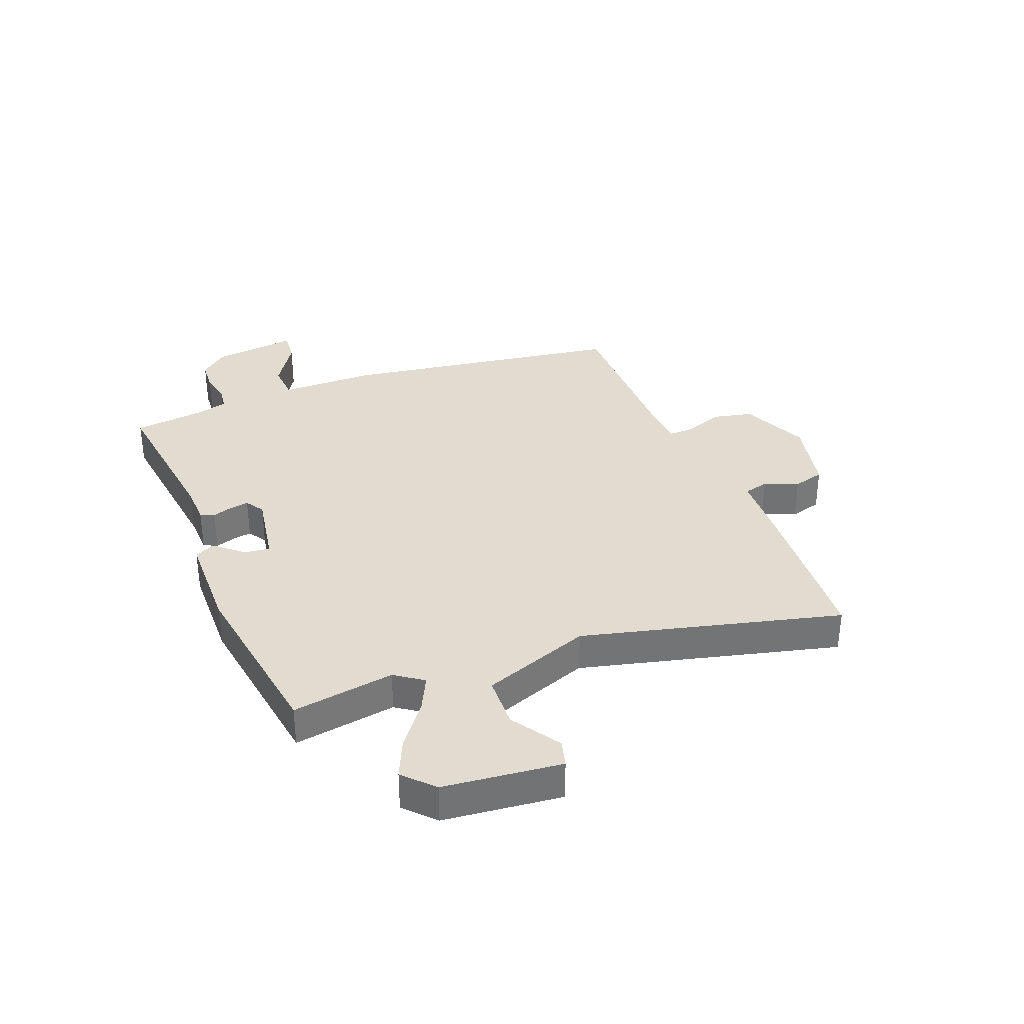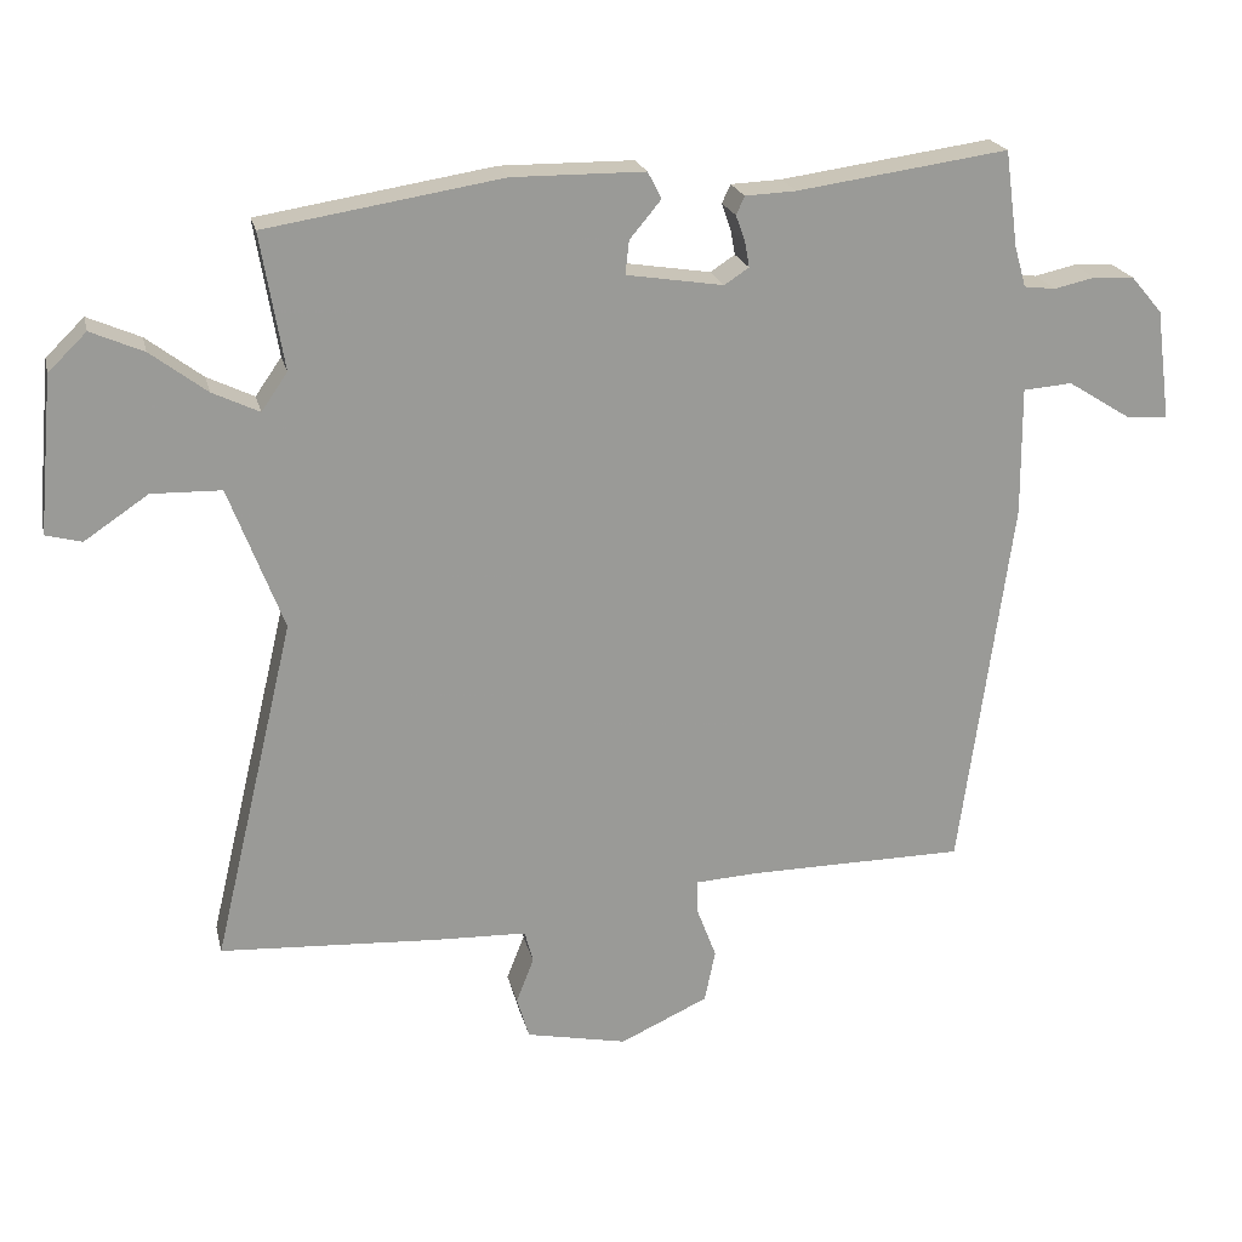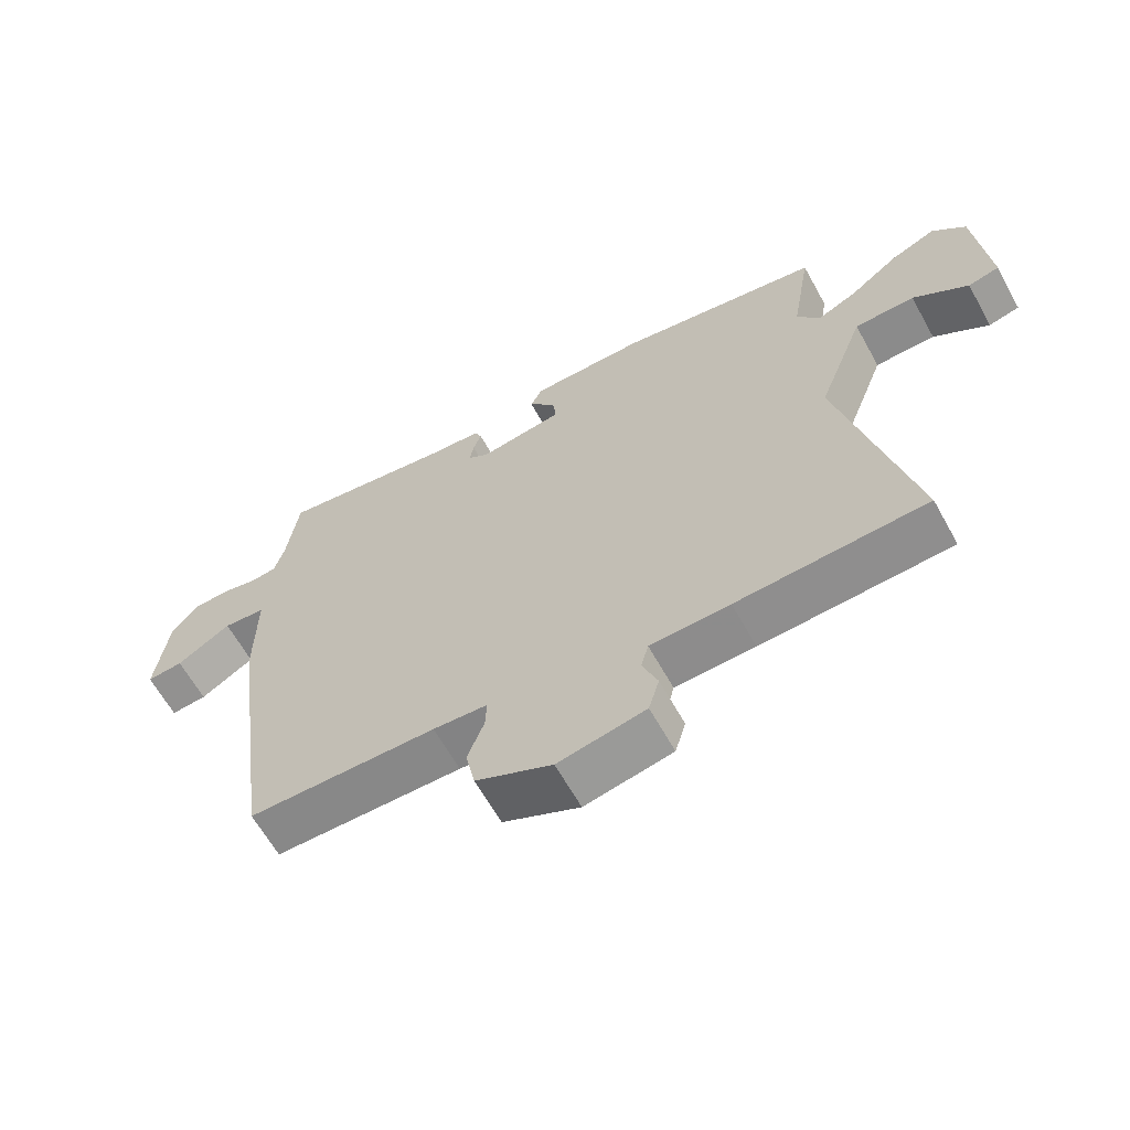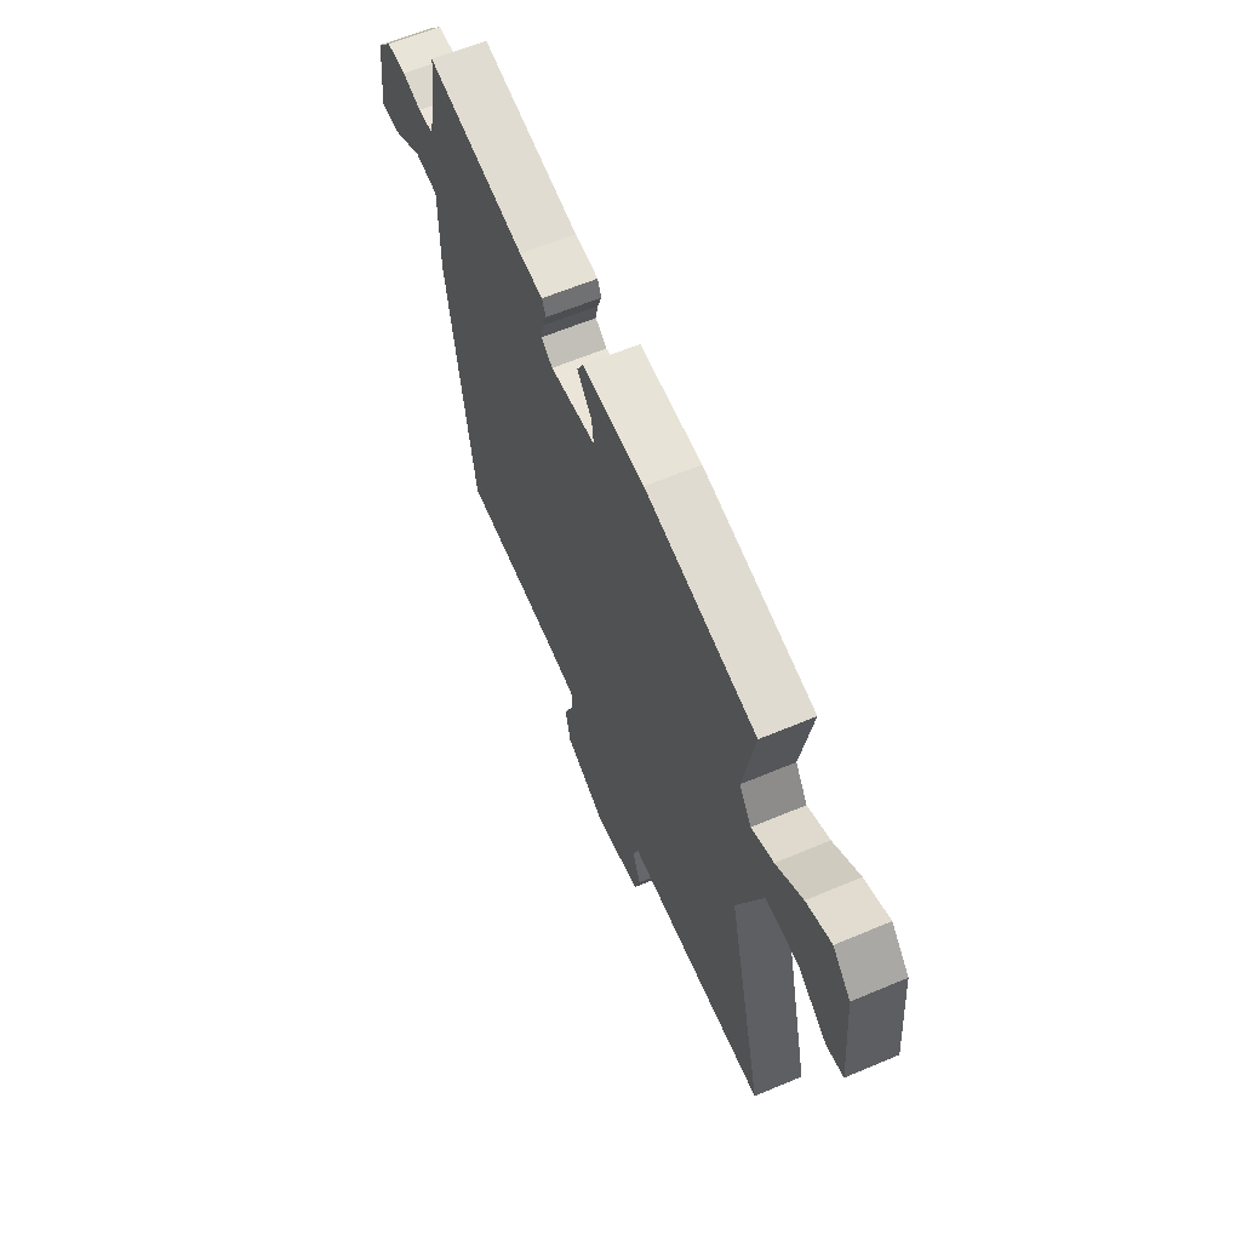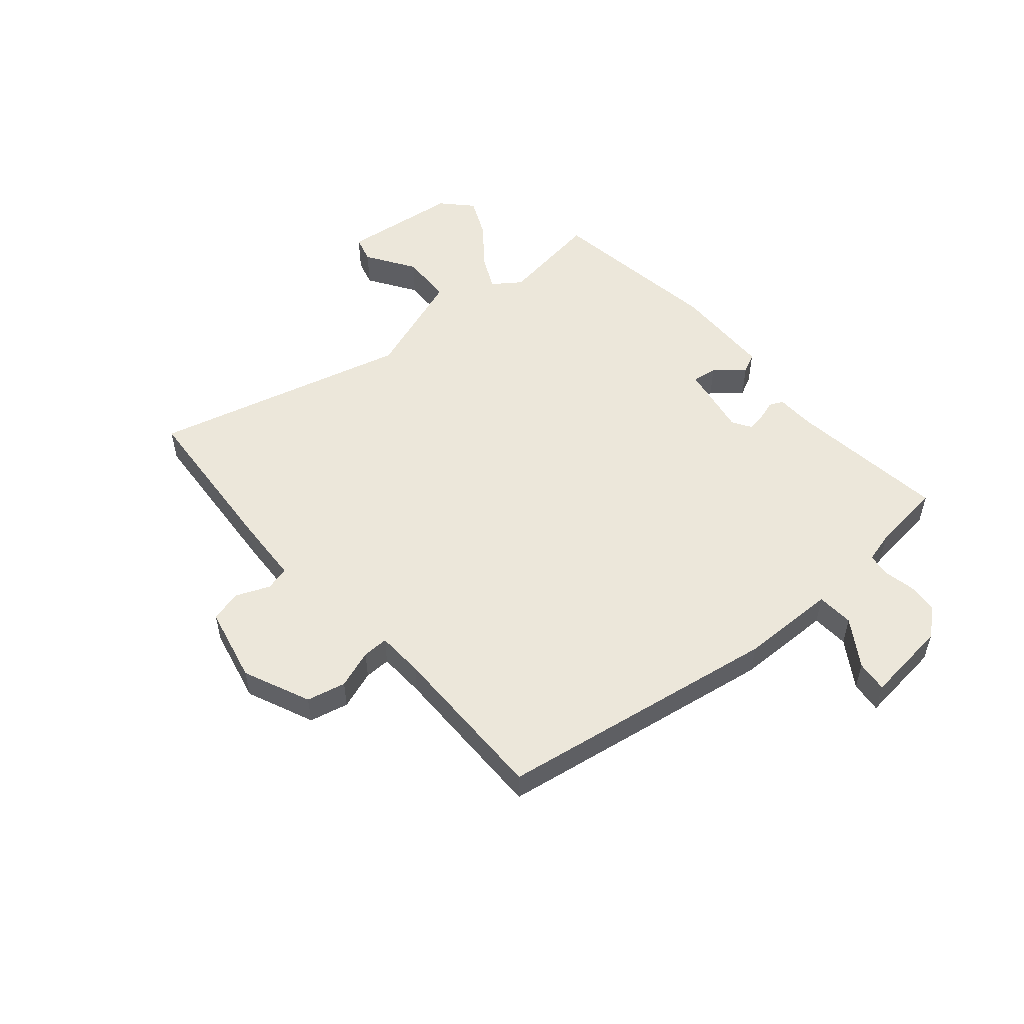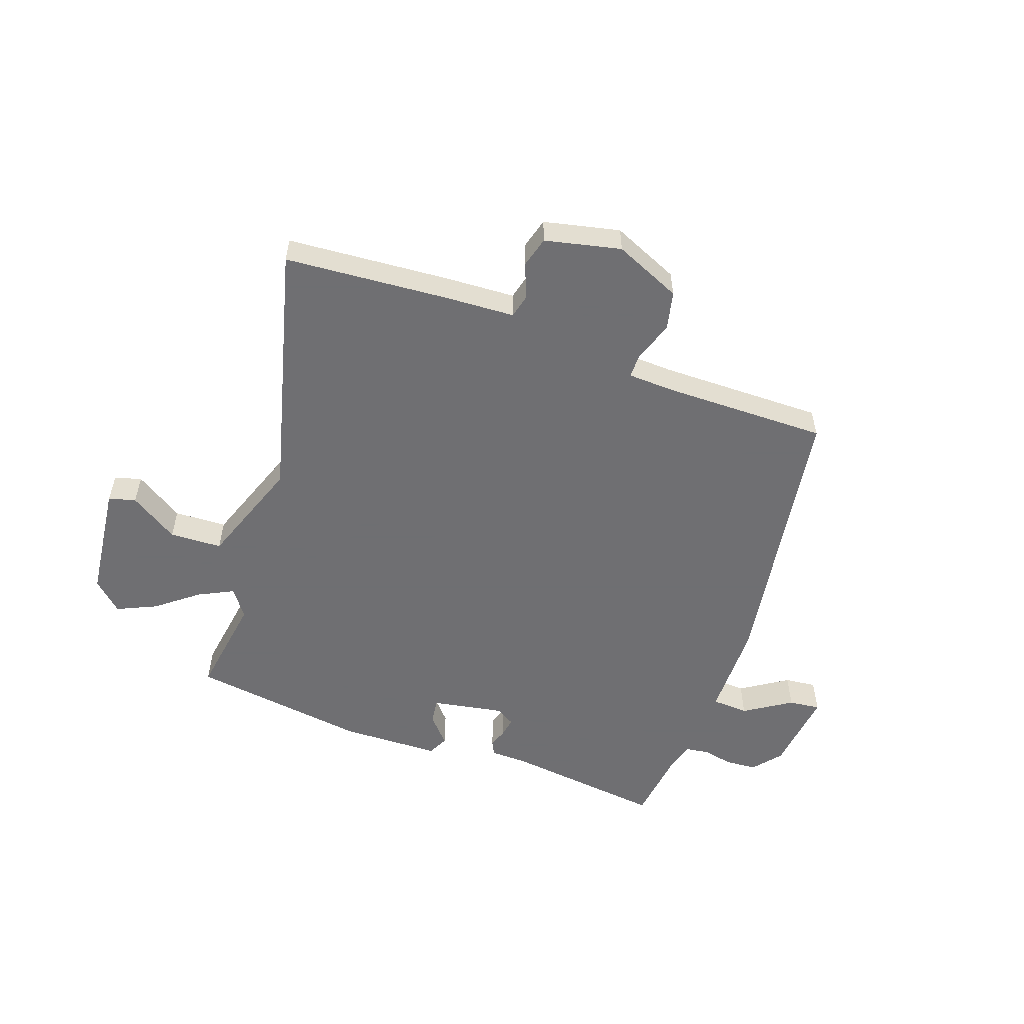
<metadata>
{"format":"obj","ext":"obj","renderer":"f3d","projection":"perspective","resolution":1024,"background":"white","views":[{"elev":34.4,"azim":69.3,"up":"+Y"},{"elev":20.9,"azim":167.3,"up":"+Z"},{"elev":-63.2,"azim":29.0,"up":"+Z"},{"elev":62.3,"azim":66.9,"up":"+Z"},{"elev":53.0,"azim":-129.5,"up":"+Y"},{"elev":-54.7,"azim":161.5,"up":"+Y"}]}
</metadata>
<code>
v 0.481 0.07 0.439
v 0.451 0.07 0.262
v 0.485 0.07 0.213
v 0.546 0.07 0.242
v 0.619 0.07 0.297
v 0.688 0.07 0.327
v 0.738 0.07 0.278
v 0.757 0.07 0.074
v 0.71 0.07 0.062
v 0.627 0.07 0.118
v 0.536 0.07 0.116
v 0.465 0.07 -0.07
v 0.571 0.07 -0.517
v 0.286 0.07 -0.533
v 0.166 0.07 -0.537
v 0.155 0.07 -0.579
v 0.178 0.07 -0.638
v 0.162 0.07 -0.692
v 0.03 0.07 -0.719
v -0.085 0.07 -0.666
v -0.099 0.07 -0.598
v -0.074 0.07 -0.532
v -0.072 0.07 -0.487
v -0.154 0.07 -0.482
v -0.438 0.07 -0.479
v -0.506 0.07 0.011
v -0.505 0.07 0.178
v -0.569 0.07 0.183
v -0.651 0.07 0.132
v -0.706 0.07 0.127
v -0.687 0.07 0.272
v -0.646 0.07 0.32
v -0.592 0.07 0.323
v -0.539 0.07 0.311
v -0.498 0.07 0.316
v -0.483 0.07 0.369
v -0.466 0.07 0.494
v -0.19 0.07 0.455
v -0.124 0.07 0.452
v -0.113 0.07 0.428
v -0.125 0.07 0.394
v -0.131 0.07 0.361
v -0.099 0.07 0.34
v 0.028 0.07 0.36
v 0.023 0.07 0.404
v -0.018 0.07 0.453
v 0 0.07 0.488
v 0.173 0.07 0.489
v 0.481 0 0.439
v 0.451 0 0.262
v 0.485 0 0.213
v 0.546 0 0.242
v 0.619 0 0.297
v 0.688 0 0.327
v 0.738 0 0.278
v 0.757 0 0.074
v 0.71 0 0.062
v 0.627 0 0.118
v 0.536 0 0.116
v 0.465 0 -0.07
v 0.571 0 -0.517
v 0.286 0 -0.533
v 0.166 0 -0.537
v 0.155 0 -0.579
v 0.178 0 -0.638
v 0.162 0 -0.692
v 0.03 0 -0.719
v -0.085 0 -0.666
v -0.099 0 -0.598
v -0.074 0 -0.532
v -0.072 0 -0.487
v -0.154 0 -0.482
v -0.438 0 -0.479
v -0.506 0 0.011
v -0.505 0 0.178
v -0.569 0 0.183
v -0.651 0 0.132
v -0.706 0 0.127
v -0.687 0 0.272
v -0.646 0 0.32
v -0.592 0 0.323
v -0.539 0 0.311
v -0.498 0 0.316
v -0.483 0 0.369
v -0.466 0 0.494
v -0.19 0 0.455
v -0.124 0 0.452
v -0.113 0 0.428
v -0.125 0 0.394
v -0.131 0 0.361
v -0.099 0 0.34
v 0.028 0 0.36
v 0.023 0 0.404
v -0.018 0 0.453
v 0 0 0.488
v 0.173 0 0.489
f 48 1 2
f 47 48 2
f 46 47 2
f 45 46 2
f 44 45 2 3
f 43 44 3
f 38 39 40 41
f 38 41 42
f 37 38 42
f 36 37 42
f 35 36 42 43
f 32 33 34
f 31 32 34
f 30 31 34
f 29 30 34
f 28 29 34
f 35 43 3
f 34 35 3
f 28 34 3
f 27 28 3
f 26 27 3
f 25 26 3
f 24 25 3
f 20 21 22
f 19 20 22
f 18 19 22
f 17 18 22
f 16 17 22
f 15 16 22 23
f 14 15 23
f 13 14 23
f 12 13 23
f 24 3 4
f 23 24 4
f 12 23 4
f 11 12 4
f 8 9 10
f 7 8 10
f 7 10 11
f 6 7 11
f 5 6 11
f 4 5 11
f 50 49 96
f 50 96 95
f 50 95 94
f 50 94 93
f 51 50 93 92
f 51 92 91
f 89 88 87 86
f 90 89 86
f 90 86 85
f 90 85 84
f 91 90 84 83
f 82 81 80
f 82 80 79
f 82 79 78
f 82 78 77
f 82 77 76
f 51 91 83
f 51 83 82
f 51 82 76
f 51 76 75
f 51 75 74
f 51 74 73
f 51 73 72
f 70 69 68
f 70 68 67
f 70 67 66
f 70 66 65
f 70 65 64
f 71 70 64 63
f 71 63 62
f 71 62 61
f 71 61 60
f 52 51 72
f 52 72 71
f 52 71 60
f 52 60 59
f 58 57 56
f 58 56 55
f 59 58 55
f 59 55 54
f 59 54 53
f 59 53 52
f 1 49 50 2
f 2 50 51 3
f 3 51 52 4
f 4 52 53 5
f 5 53 54 6
f 6 54 55 7
f 7 55 56 8
f 8 56 57 9
f 9 57 58 10
f 10 58 59 11
f 11 59 60 12
f 12 60 61 13
f 13 61 62 14
f 14 62 63 15
f 15 63 64 16
f 16 64 65 17
f 17 65 66 18
f 18 66 67 19
f 19 67 68 20
f 20 68 69 21
f 21 69 70 22
f 22 70 71 23
f 23 71 72 24
f 24 72 73 25
f 25 73 74 26
f 26 74 75 27
f 27 75 76 28
f 28 76 77 29
f 29 77 78 30
f 30 78 79 31
f 31 79 80 32
f 32 80 81 33
f 33 81 82 34
f 34 82 83 35
f 35 83 84 36
f 36 84 85 37
f 37 85 86 38
f 38 86 87 39
f 39 87 88 40
f 40 88 89 41
f 41 89 90 42
f 42 90 91 43
f 43 91 92 44
f 44 92 93 45
f 45 93 94 46
f 46 94 95 47
f 47 95 96 48
f 48 96 49 1

</code>
